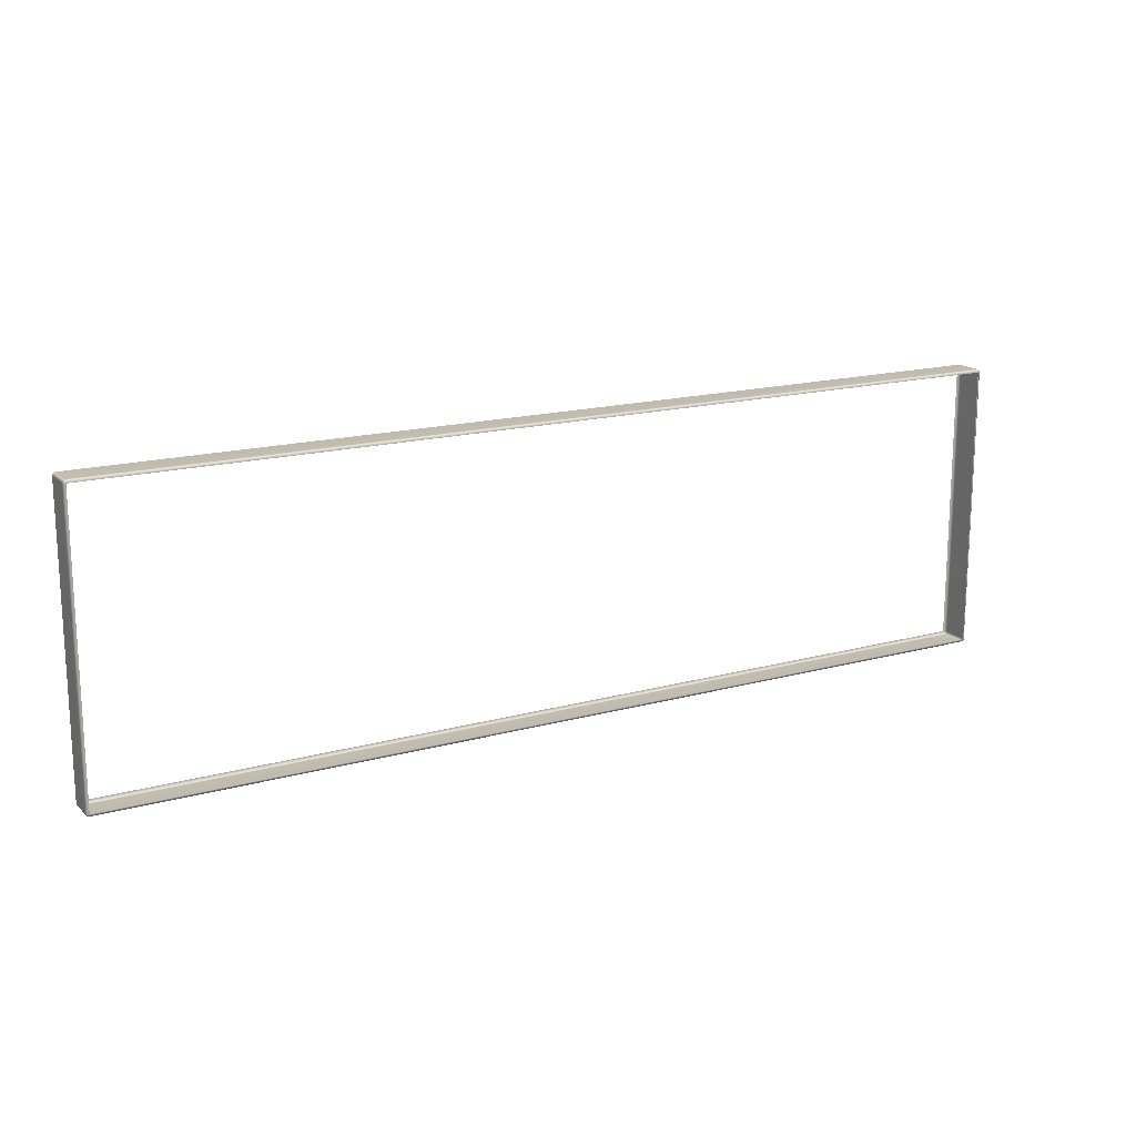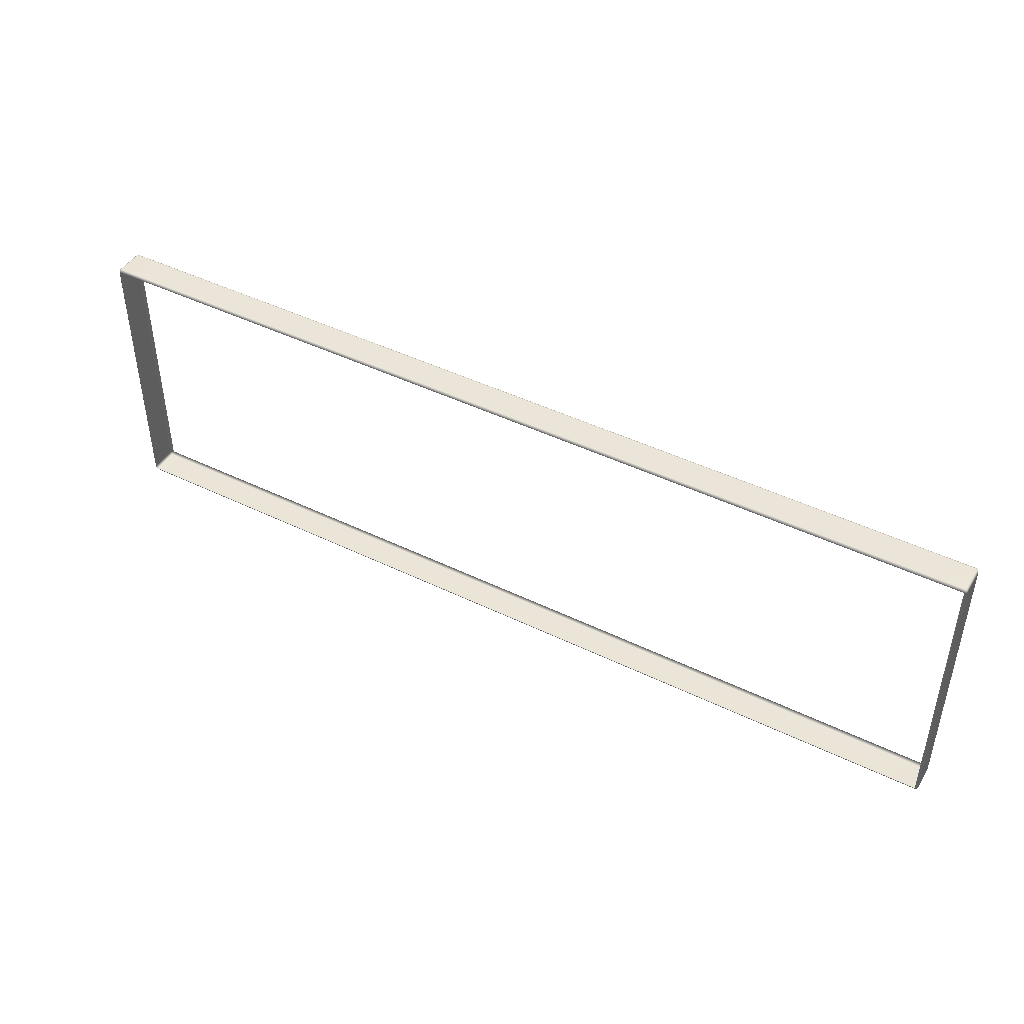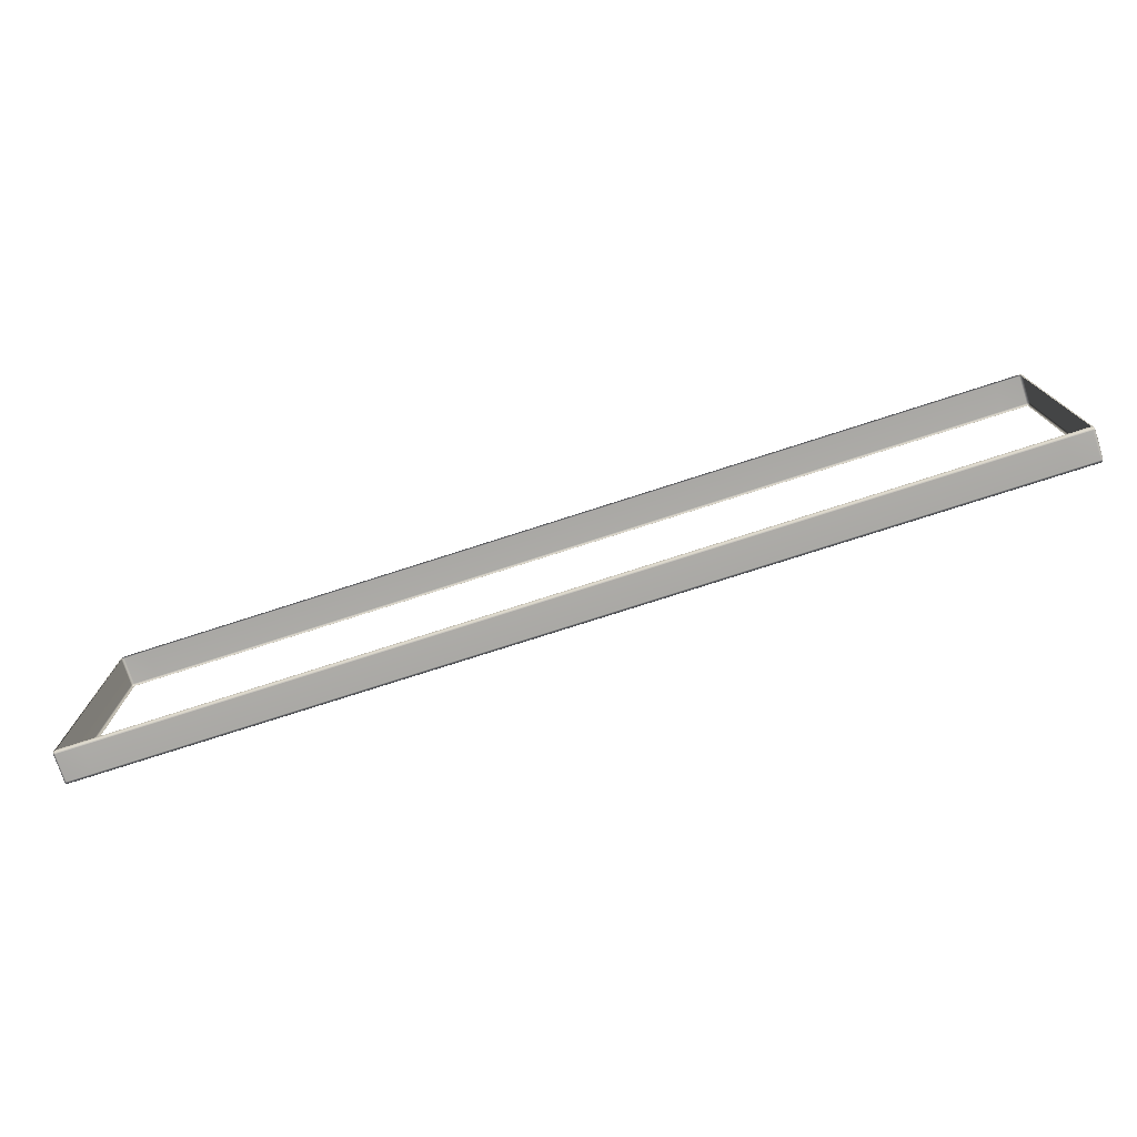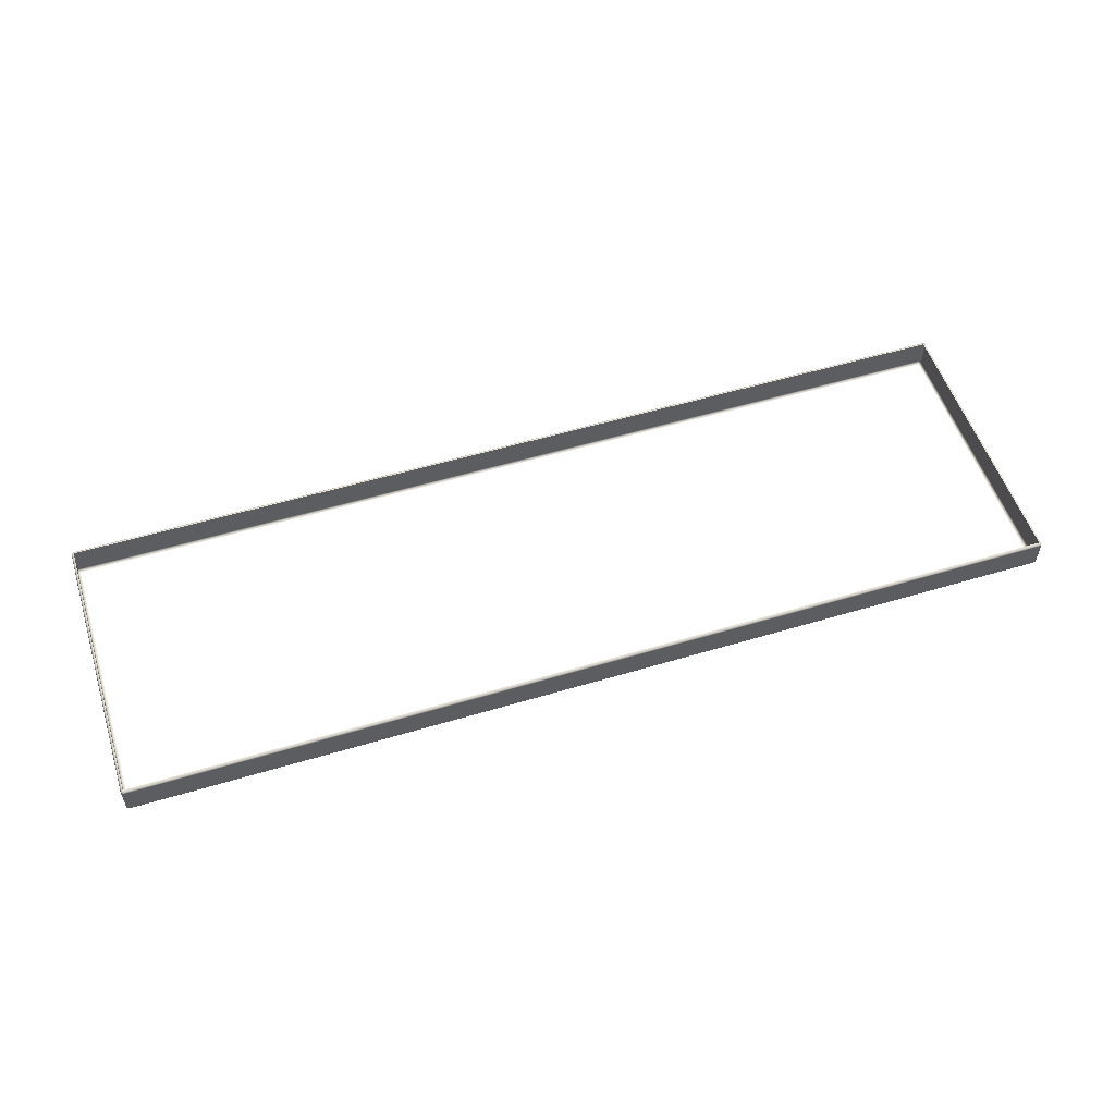
<metadata>
{"format":"obj","ext":"obj","renderer":"f3d","projection":"perspective","resolution":1024,"background":"white","views":[{"elev":16.4,"azim":-29.6,"up":"+Z"},{"elev":44.7,"azim":-150.4,"up":"+Z"},{"elev":-75.8,"azim":-162.1,"up":"+Z"},{"elev":54.1,"azim":162.3,"up":"+Y"}]}
</metadata>
<code>
g ENV_S04_Path_M_Long_Flat_HardPlastic_White_MO
v 11.96 -1.026 18.16
v 11.96 -0.9794 18.11
v 11.96 -1.018 18.12
v 11.98 -0.9789 18.16
v 11.98 -0.2992 18.16
v 11.96 -0.2986 18.11
v 11.98 -0.9943 25.4
v 11.98 -0.2837 25.4
v 11.96 -0.2517 18.16
v 11.96 -1.042 25.4
v 11.92 -1.054 18.16
v 11.92 -1.046 25.4
v 11.92 -1.042 25.46
v 11.96 -1.033 25.45
v 11.96 -0.9955 25.46
v 11.96 -0.2832 25.46
v 11.96 -0.2369 25.4
v 11.96 -0.2603 18.12
v 11.92 -0.2517 18.11
v 11.92 -0.2243 18.16
v 11.96 -0.2449 25.45
v 11.92 -0.2357 25.46
v 11.92 -0.2243 25.4
v 11.3 -0.2517 18.11
v 11.3 -0.2243 18.16
v 11.92 -0.282 25.48
v 11.96 -0.9955 25.46
v 11.3 -0.2357 25.46
v 11.3 -0.2243 25.4
v 11.3 -0.282 25.48
v 11.92 -0.996 25.48
v -11.27 -0.2357 25.46
v -11.27 -0.2243 25.4
v -11.91 -0.2243 25.4
v 11.92 -1.042 25.46
v 11.96 -1.033 25.45
v -11.27 -0.282 25.48
v 11.3 -0.996 25.48
v 11.3 -1.042 25.46
v 11.92 -1.046 25.4
v 11.3 -1.046 25.4
v -11.27 -0.996 25.48
v -11.27 -1.042 25.46
v -11.27 -1.046 25.4
v -11.91 -1.046 25.4
v -11.91 -1.042 25.46
v -11.91 -0.996 25.48
v -11.91 -0.282 25.48
v -11.91 -0.2357 25.46
v -11.96 -0.2832 25.46
v -11.91 -0.996 25.48
v -11.96 -0.9955 25.46
v -11.91 -1.042 25.46
v -11.96 -0.2369 25.4
v -11.95 -0.2449 25.45
v -11.98 -0.2837 25.4
v -11.96 -0.2517 18.16
v -11.91 -0.2243 18.16
v -11.98 -0.2992 18.16
v -11.98 -0.9943 25.4
v -11.95 -1.033 25.45
v -11.96 -1.042 25.4
v -11.91 -1.046 25.4
v -11.98 -0.9789 18.16
v -11.96 -1.026 18.16
v -11.91 -1.054 18.16
v -11.91 -1.027 18.11
v -11.96 -0.2986 18.11
v -11.96 -0.9794 18.11
v -11.95 -1.018 18.12
v -11.91 -0.98 18.08
v -11.91 -0.298 18.08
v -11.95 -0.2603 18.12
v -11.91 -0.2517 18.11
v -11.27 -0.298 18.08
v -11.91 -0.98 18.08
v -11.27 -0.2517 18.11
v -11.27 -0.2243 18.16
v -11.27 -0.98 18.08
v -11.91 -1.027 18.11
v 11.3 -0.298 18.08
v 11.92 -0.298 18.08
v 11.3 -0.98 18.08
v 11.92 -0.98 18.08
v 11.96 -0.9794 18.11
v 11.92 -1.027 18.11
v 11.96 -1.018 18.12
v 11.96 -1.026 18.16
v 11.92 -1.054 18.16
v 11.3 -1.027 18.11
v 11.3 -1.054 18.16
v -11.27 -1.027 18.11
v -11.27 -1.054 18.16
v -11.91 -1.054 18.16
g ENV_S04_Path_M_Long_Flat_HardPlastic_White_MO_0
f 3 2 1
f 2 4 1
f 4 2 5
f 2 6 5
f 4 7 1
f 4 5 8
f 7 4 8
f 5 6 9
f 8 5 9
f 7 10 1
f 1 10 11
f 10 12 11
f 12 10 13
f 10 14 13
f 15 14 10
f 7 15 10
f 15 7 16
f 7 8 16
f 17 8 9
f 16 8 17
f 6 18 9
f 9 18 19
f 19 18 6
f 17 9 20
f 20 9 19
f 21 16 17
f 21 17 22
f 21 22 16
f 23 17 20
f 17 23 22
f 19 24 20
f 24 25 20
f 22 26 16
f 27 16 26
f 28 22 23
f 29 28 23
f 30 26 22
f 28 30 22
f 31 27 26
f 31 26 30
f 32 28 29
f 33 32 29
f 32 33 34
f 31 35 27
f 35 36 27
f 37 30 28
f 32 37 28
f 38 31 30
f 31 38 35
f 38 30 37
f 38 39 35
f 35 39 40
f 39 41 40
f 38 42 39
f 42 38 37
f 39 43 41
f 42 43 39
f 43 44 41
f 44 43 45
f 43 46 45
f 43 42 46
f 42 47 46
f 47 42 48
f 42 37 48
f 37 32 49
f 48 37 49
f 49 32 34
f 48 49 50
f 51 48 50
f 52 51 50
f 53 51 52
f 34 54 49
f 49 55 50
f 54 55 49
f 50 55 54
f 52 50 56
f 56 50 54
f 54 34 57
f 34 58 57
f 56 54 59
f 54 57 59
f 60 52 56
f 60 56 59
f 61 53 52
f 61 52 62
f 61 62 53
f 52 60 62
f 62 63 53
f 64 60 59
f 62 60 64
f 63 62 65
f 65 62 64
f 66 63 65
f 66 65 67
f 64 59 68
f 68 59 57
f 64 69 65
f 69 64 68
f 65 70 67
f 69 70 65
f 67 70 69
f 71 67 69
f 71 69 72
f 69 68 72
f 73 68 57
f 73 57 74
f 73 74 68
f 74 72 68
f 57 58 74
f 75 72 74
f 76 72 75
f 77 74 58
f 77 75 74
f 78 77 58
f 77 78 25
f 24 77 25
f 75 77 24
f 79 76 75
f 76 79 80
f 81 75 24
f 79 75 81
f 81 24 19
f 82 81 19
f 82 19 6
f 83 81 82
f 83 79 81
f 84 82 6
f 84 83 82
f 85 84 6
f 86 84 85
f 83 84 86
f 87 86 85
f 87 88 86
f 88 89 86
f 90 83 86
f 90 86 89
f 79 83 90
f 91 90 89
f 92 79 90
f 92 90 91
f 79 92 80
f 93 92 91
f 80 92 94
f 92 93 94

</code>
